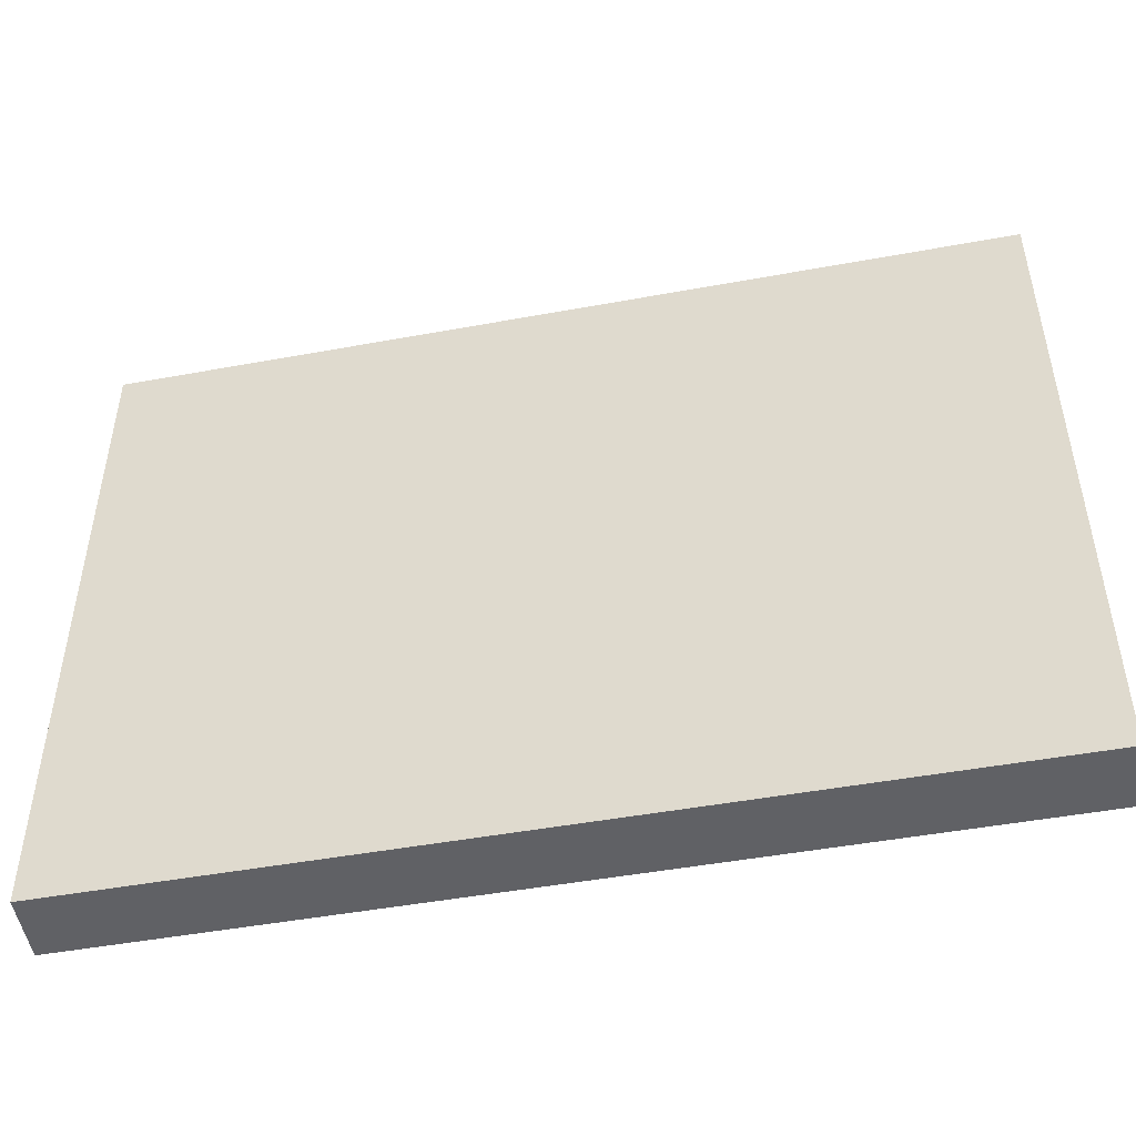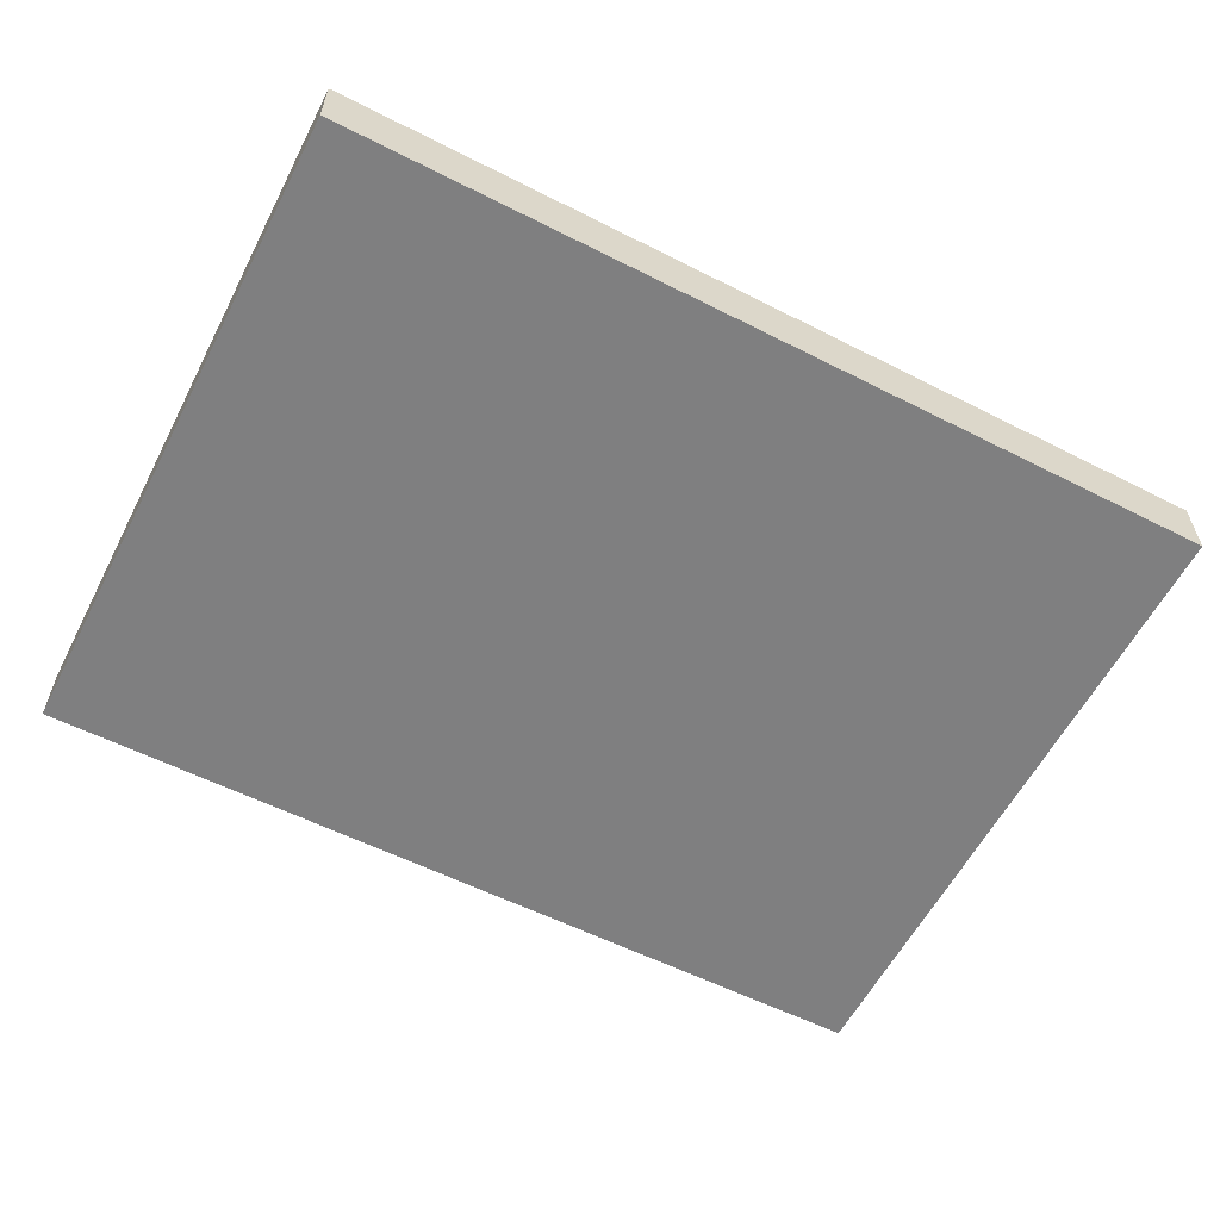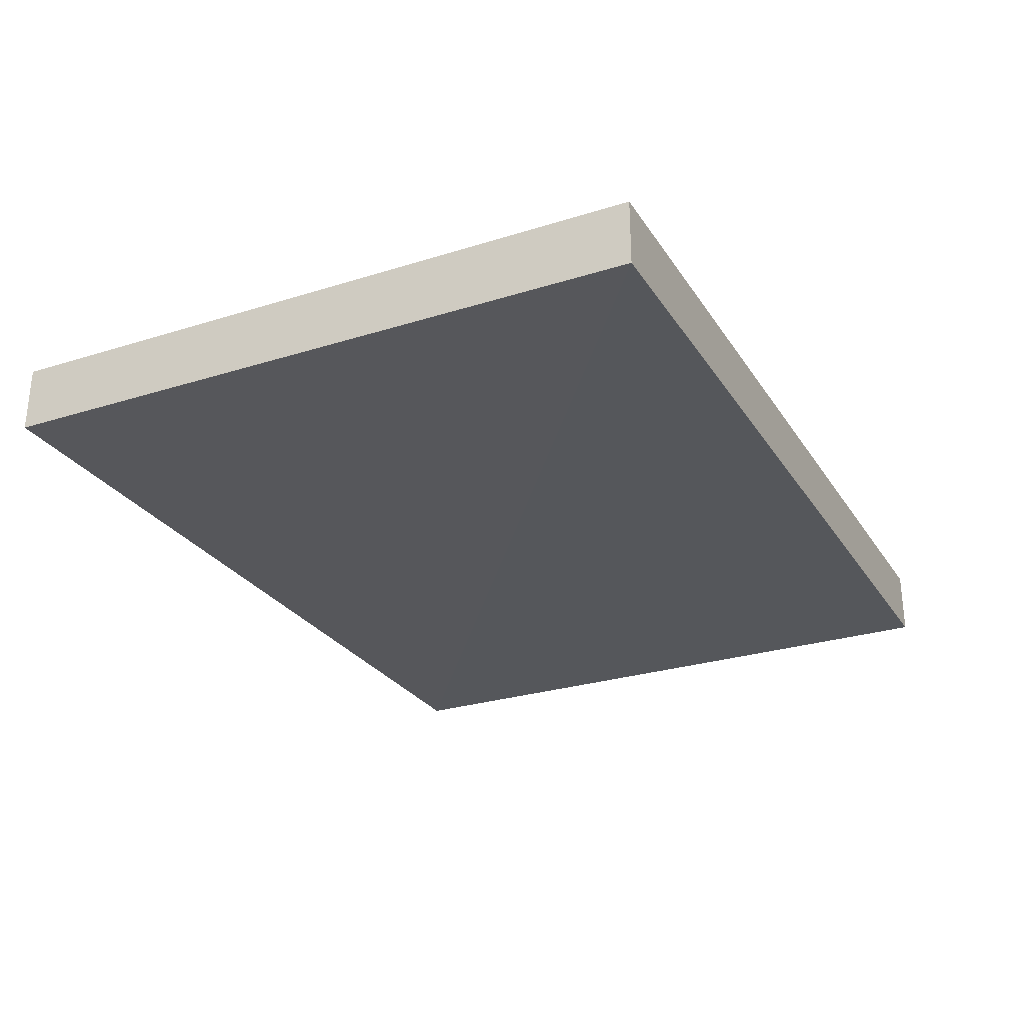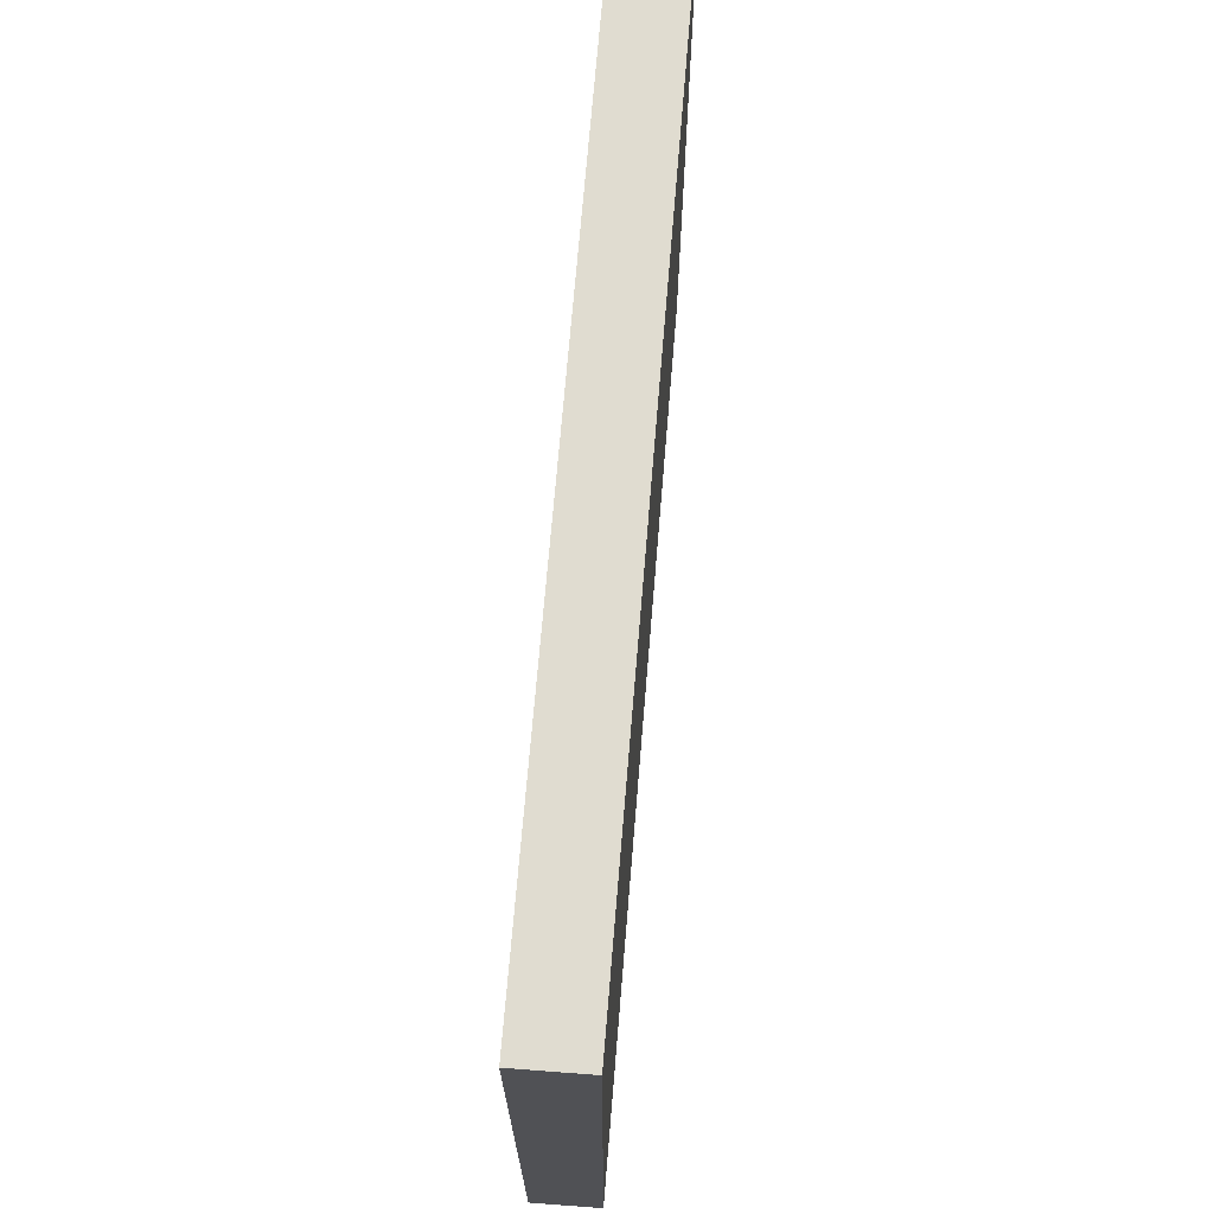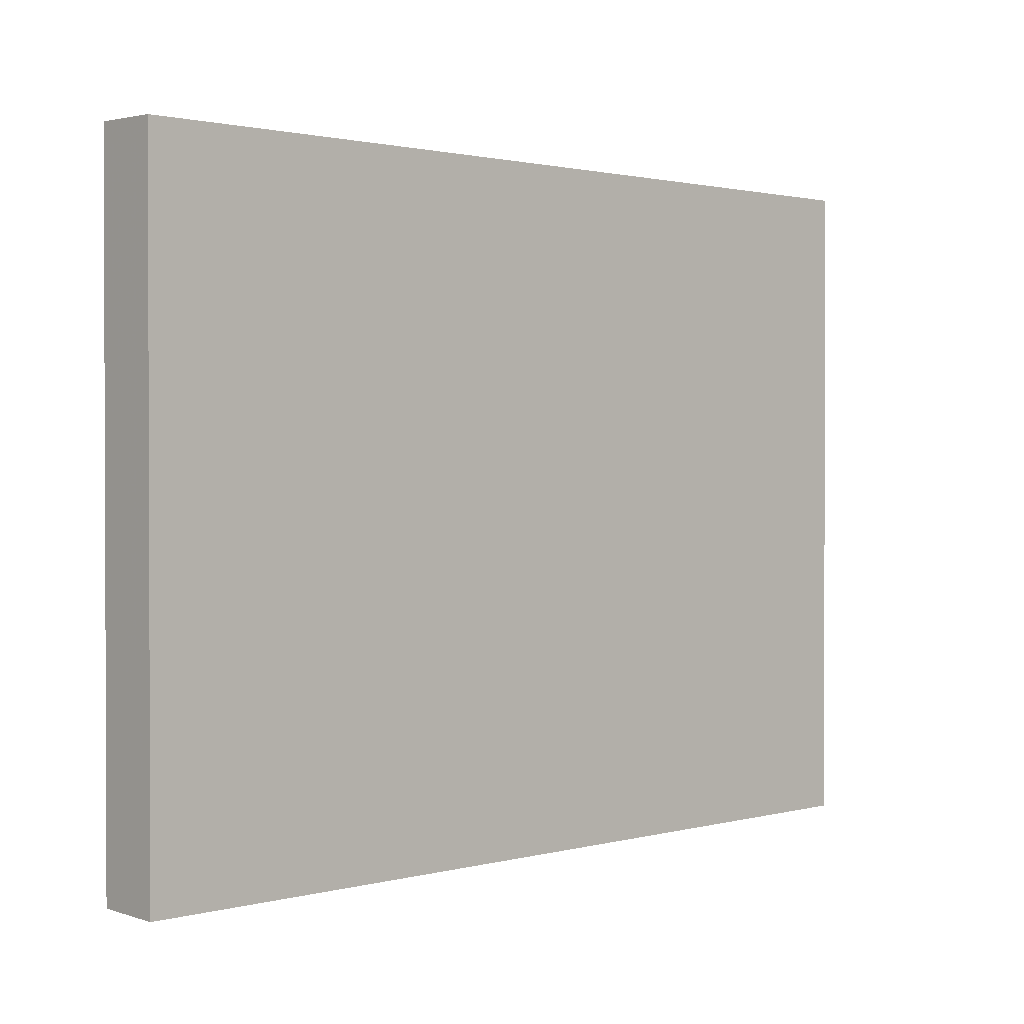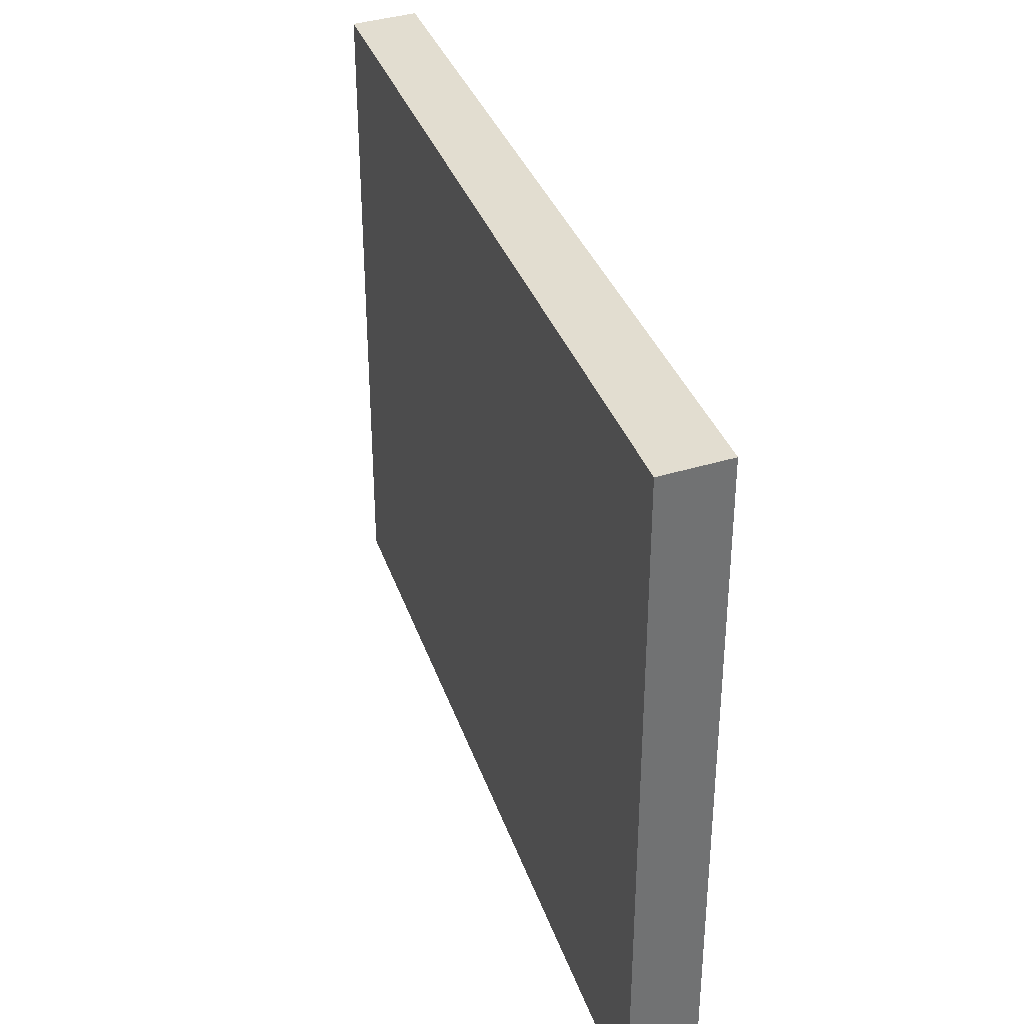
<metadata>
{"format":"obj","ext":"obj","renderer":"f3d","projection":"perspective","resolution":1024,"background":"white","views":[{"elev":-47.9,"azim":-168.3,"up":"+Y"},{"elev":-59.8,"azim":-27.2,"up":"+Z"},{"elev":-27.1,"azim":116.0,"up":"+Z"},{"elev":69.9,"azim":94.7,"up":"+Y"},{"elev":1.3,"azim":136.4,"up":"+Y"},{"elev":35.0,"azim":-107.5,"up":"+Y"}]}
</metadata>
<code>
o 532
v 2229 1874 13.41
v 2229 1874 13.41
v 2229 1874 13.41
v 2229 1874 13.41
v 2229 1874 13.41
v 2229 1874 13.41
v 2229 1874 13.41
v 2229 1874 13.41
v 2229 1874 13.41
v 2229 1874 13.41
v 2229 1874 13.41
v 2229 1874 13.41
v 2229 1874 13.41
v 2229 1874 13.41
v 2229 1874 13.41
v 2229 1874 13.41
v 2229 1874 13.41
v 2229 1874 13.41
v 2229 1874 13.41
v 2229 1874 13.41
v 2229 1874 13.41
v 2229 1874 13.41
v 2229 1874 13.41
v 2229 1874 13.41
v 2229 1874 13.41
v 2229 1874 13.41
v 2229 1874 13.41
v 2229 1874 13.41
v 2229 1874 13.41
f 1 2 3
f 1 4 5
f 6 2 7
f 8 9 7
f 10 7 11
f 12 13 14
f 14 15 16
f 17 15 18
f 19 20 21
f 22 23 20
f 24 25 26
f 27 28 29

</code>
